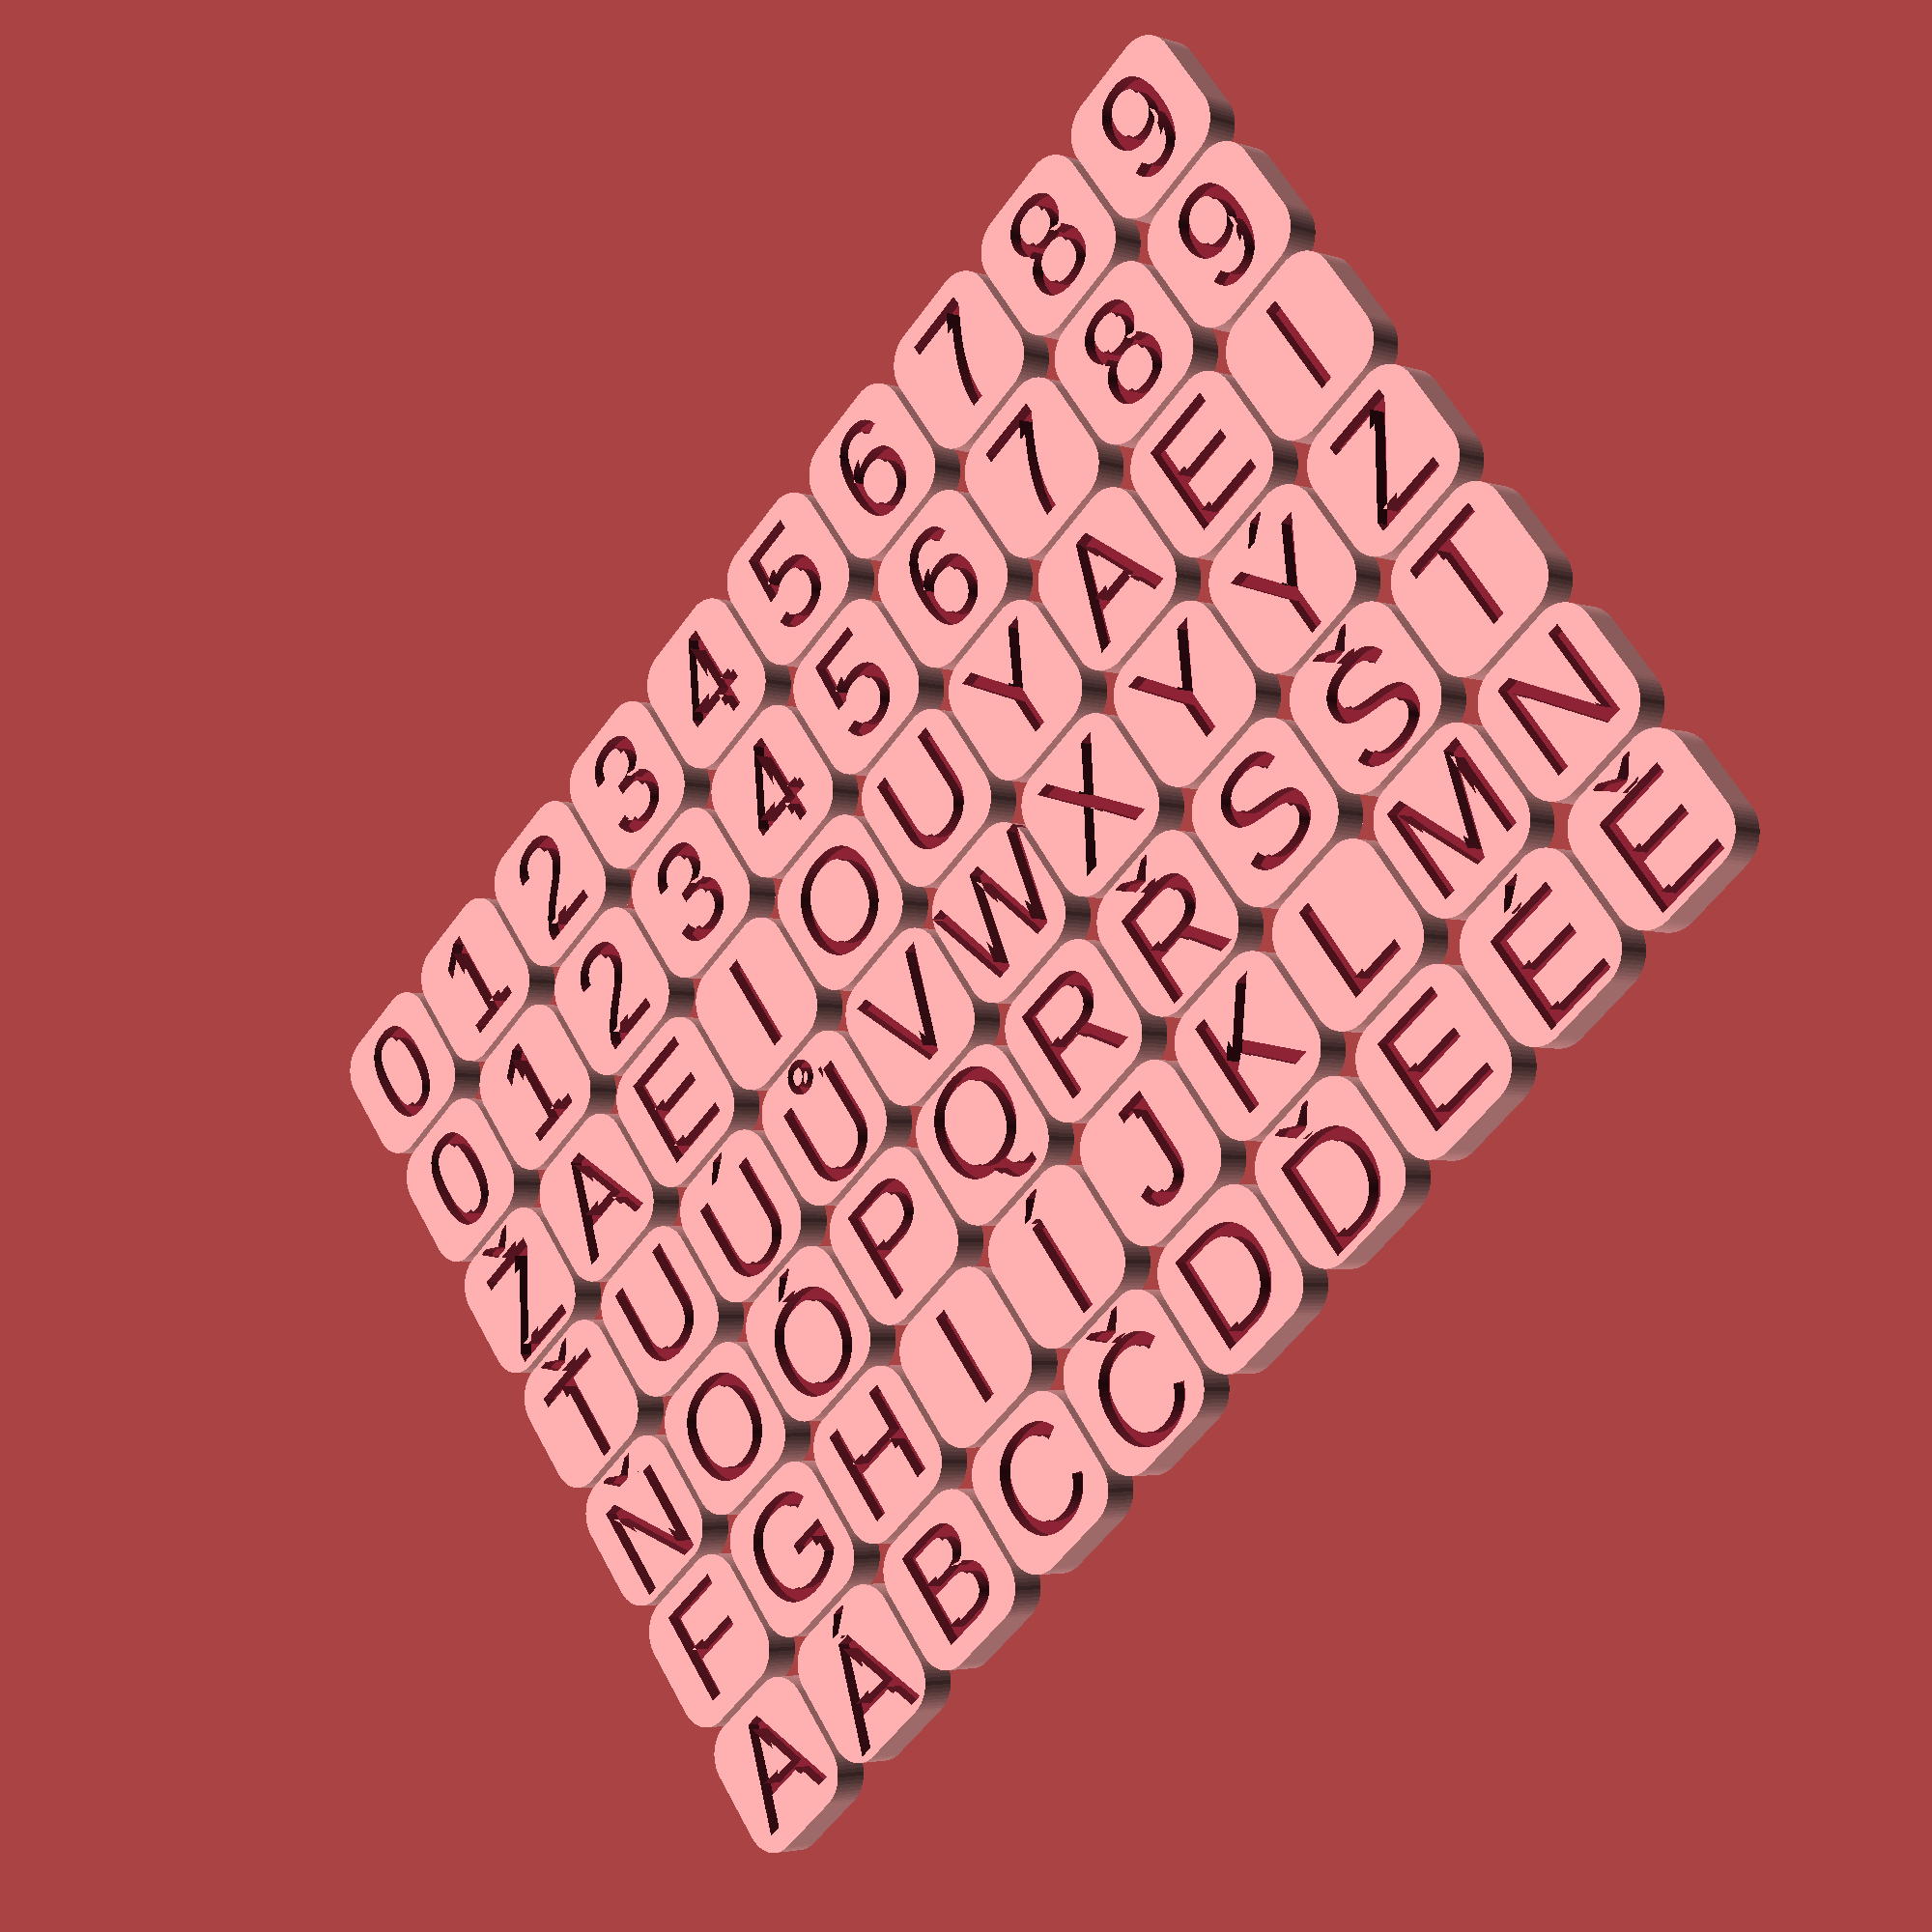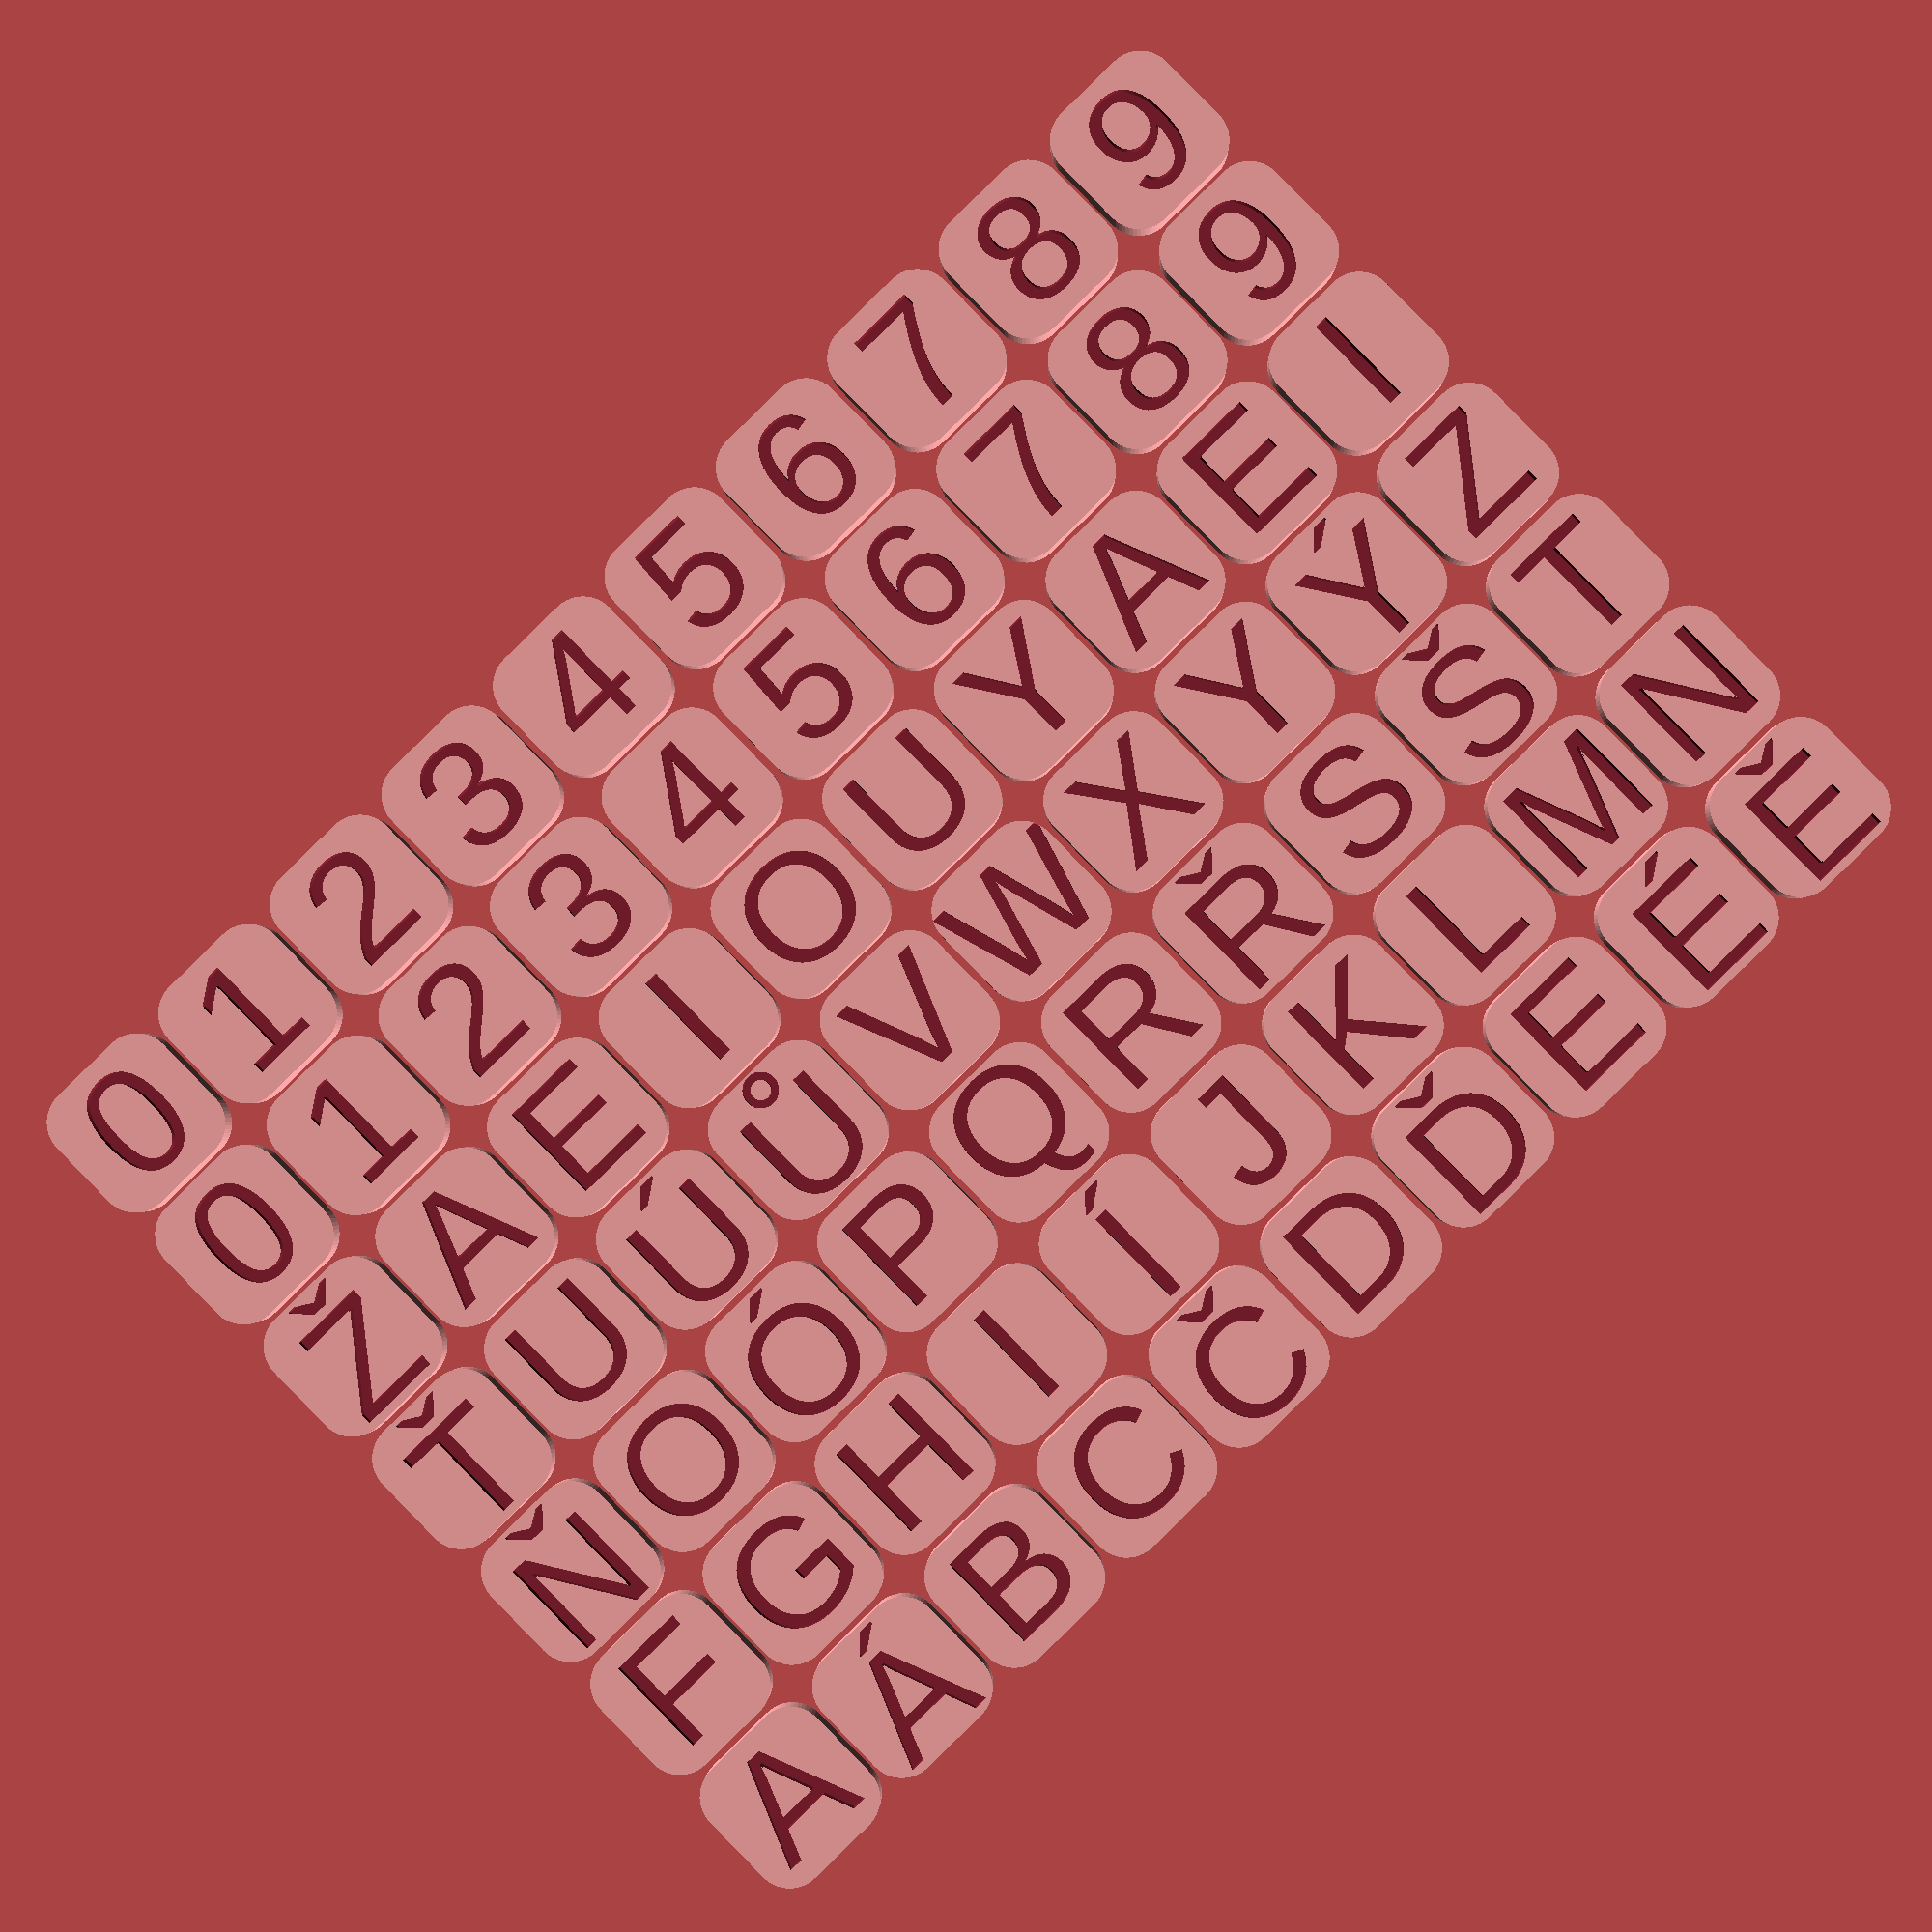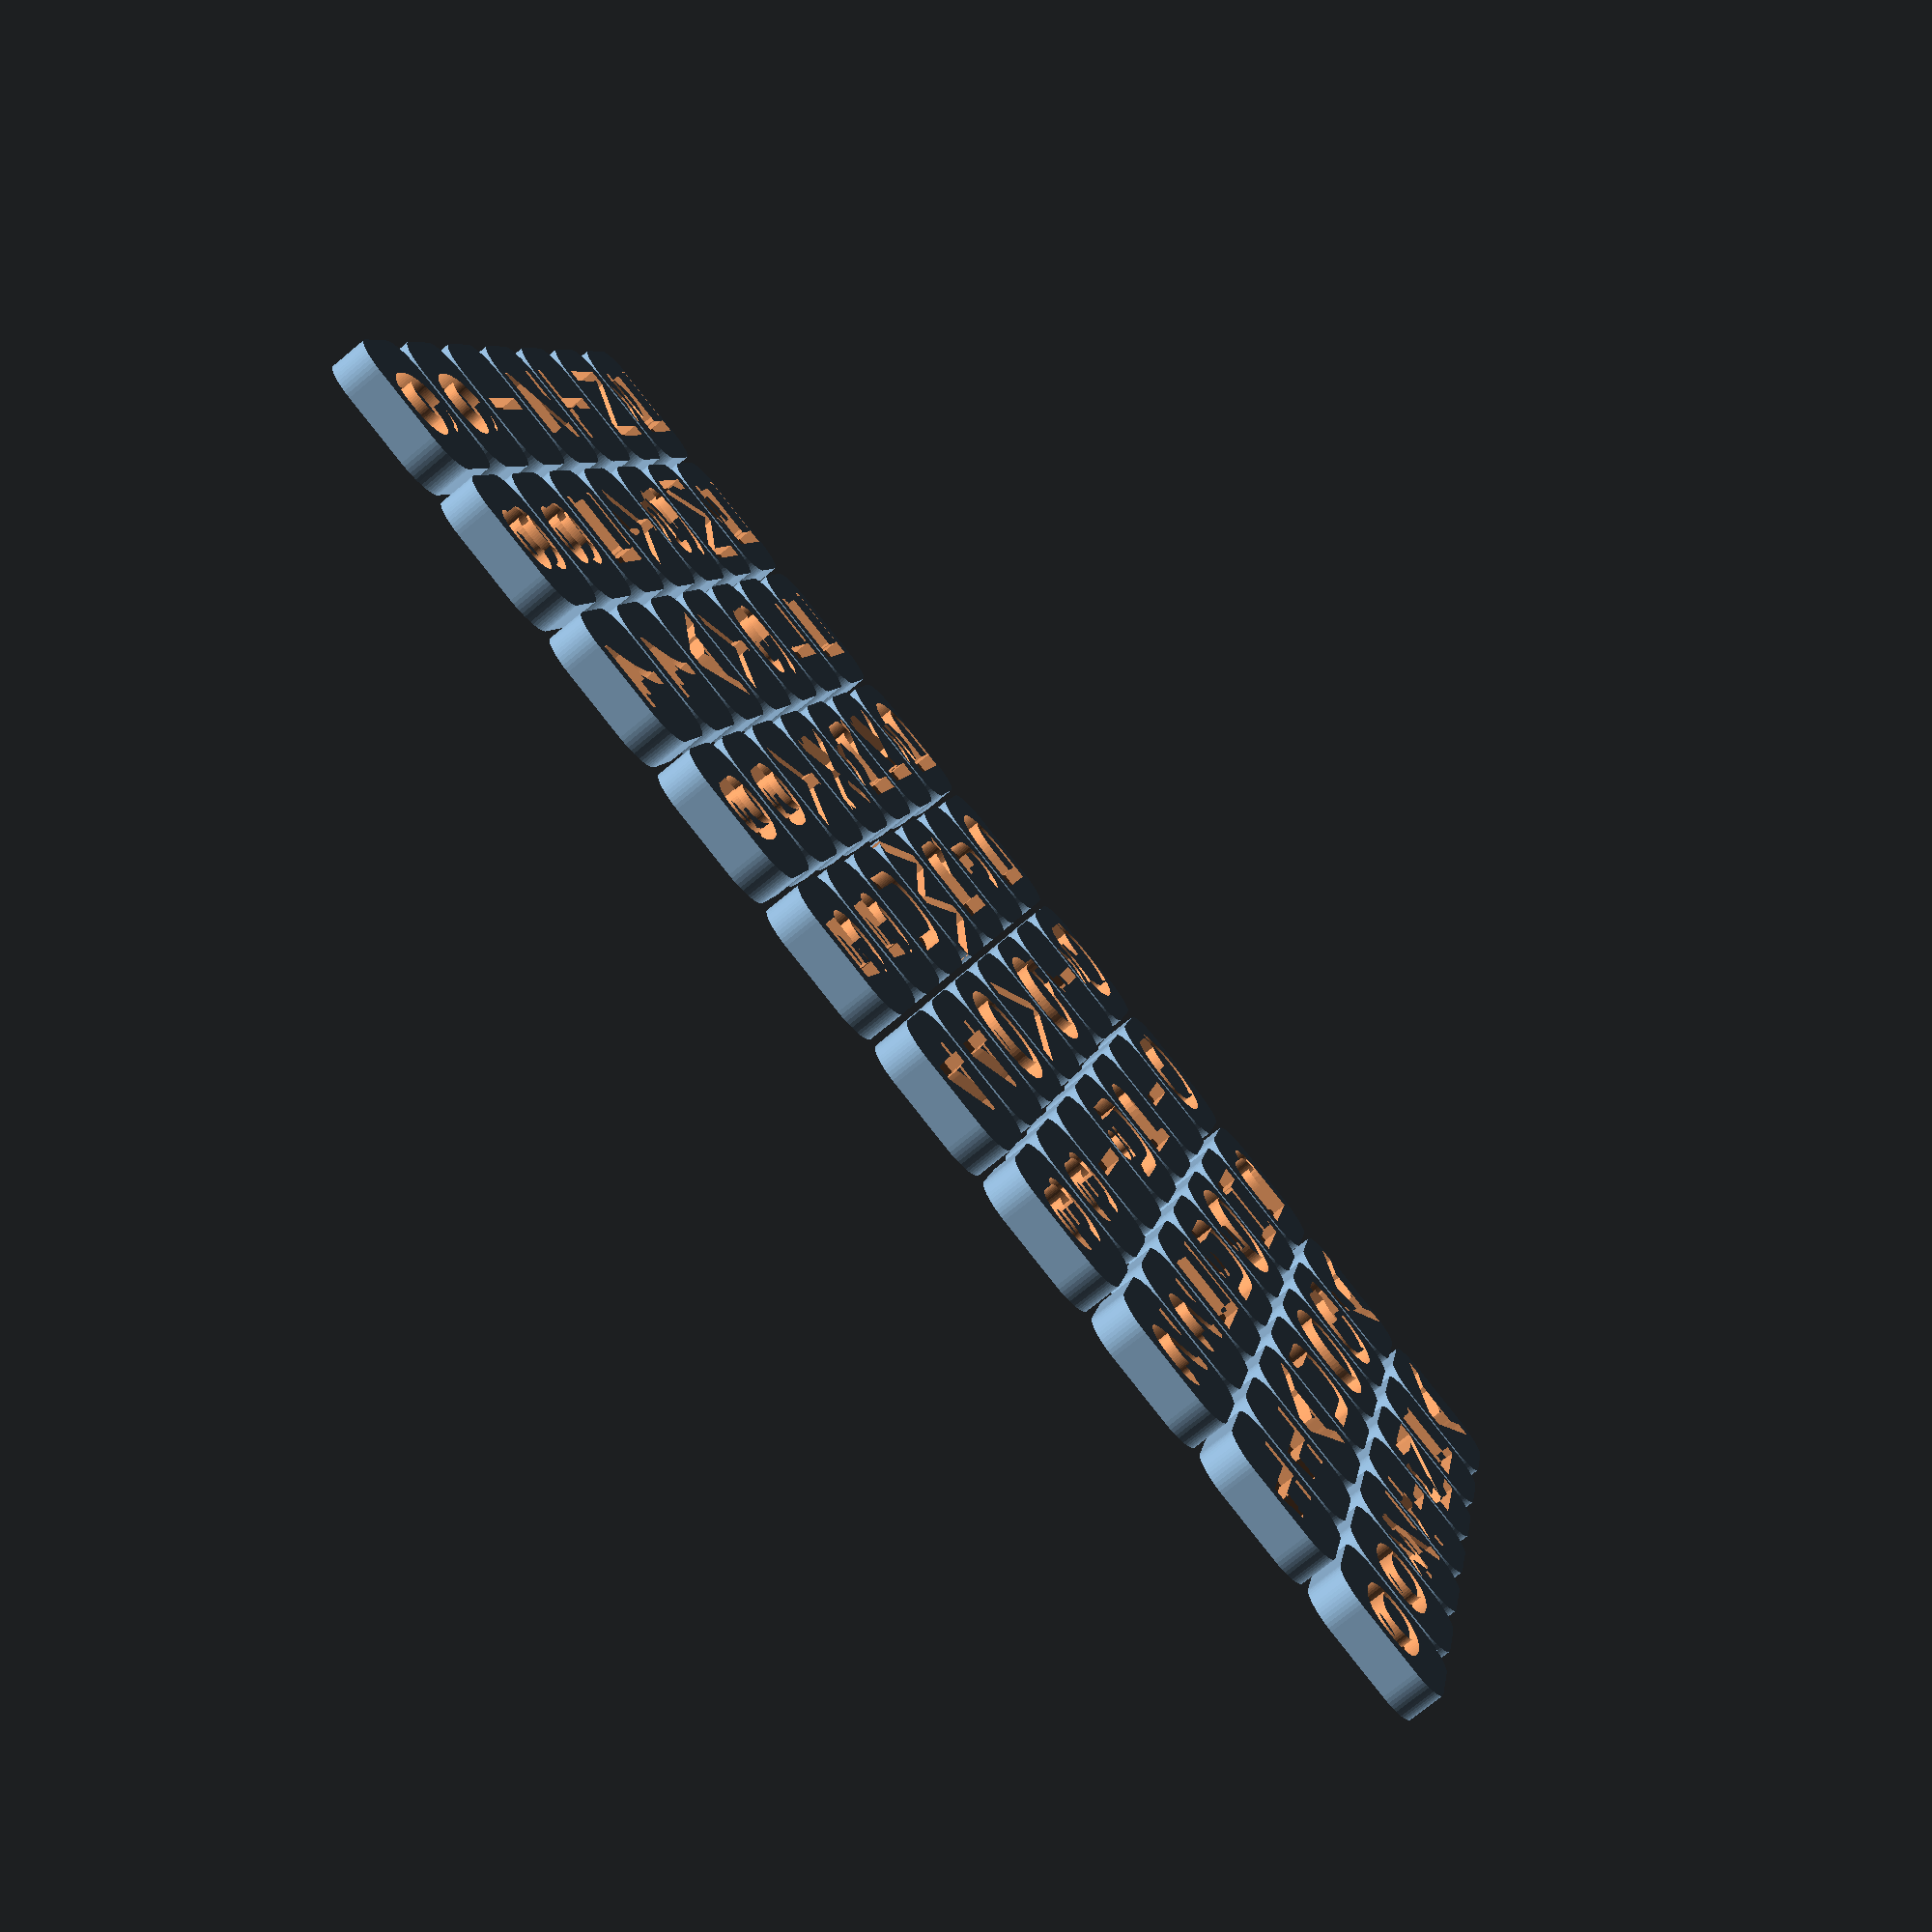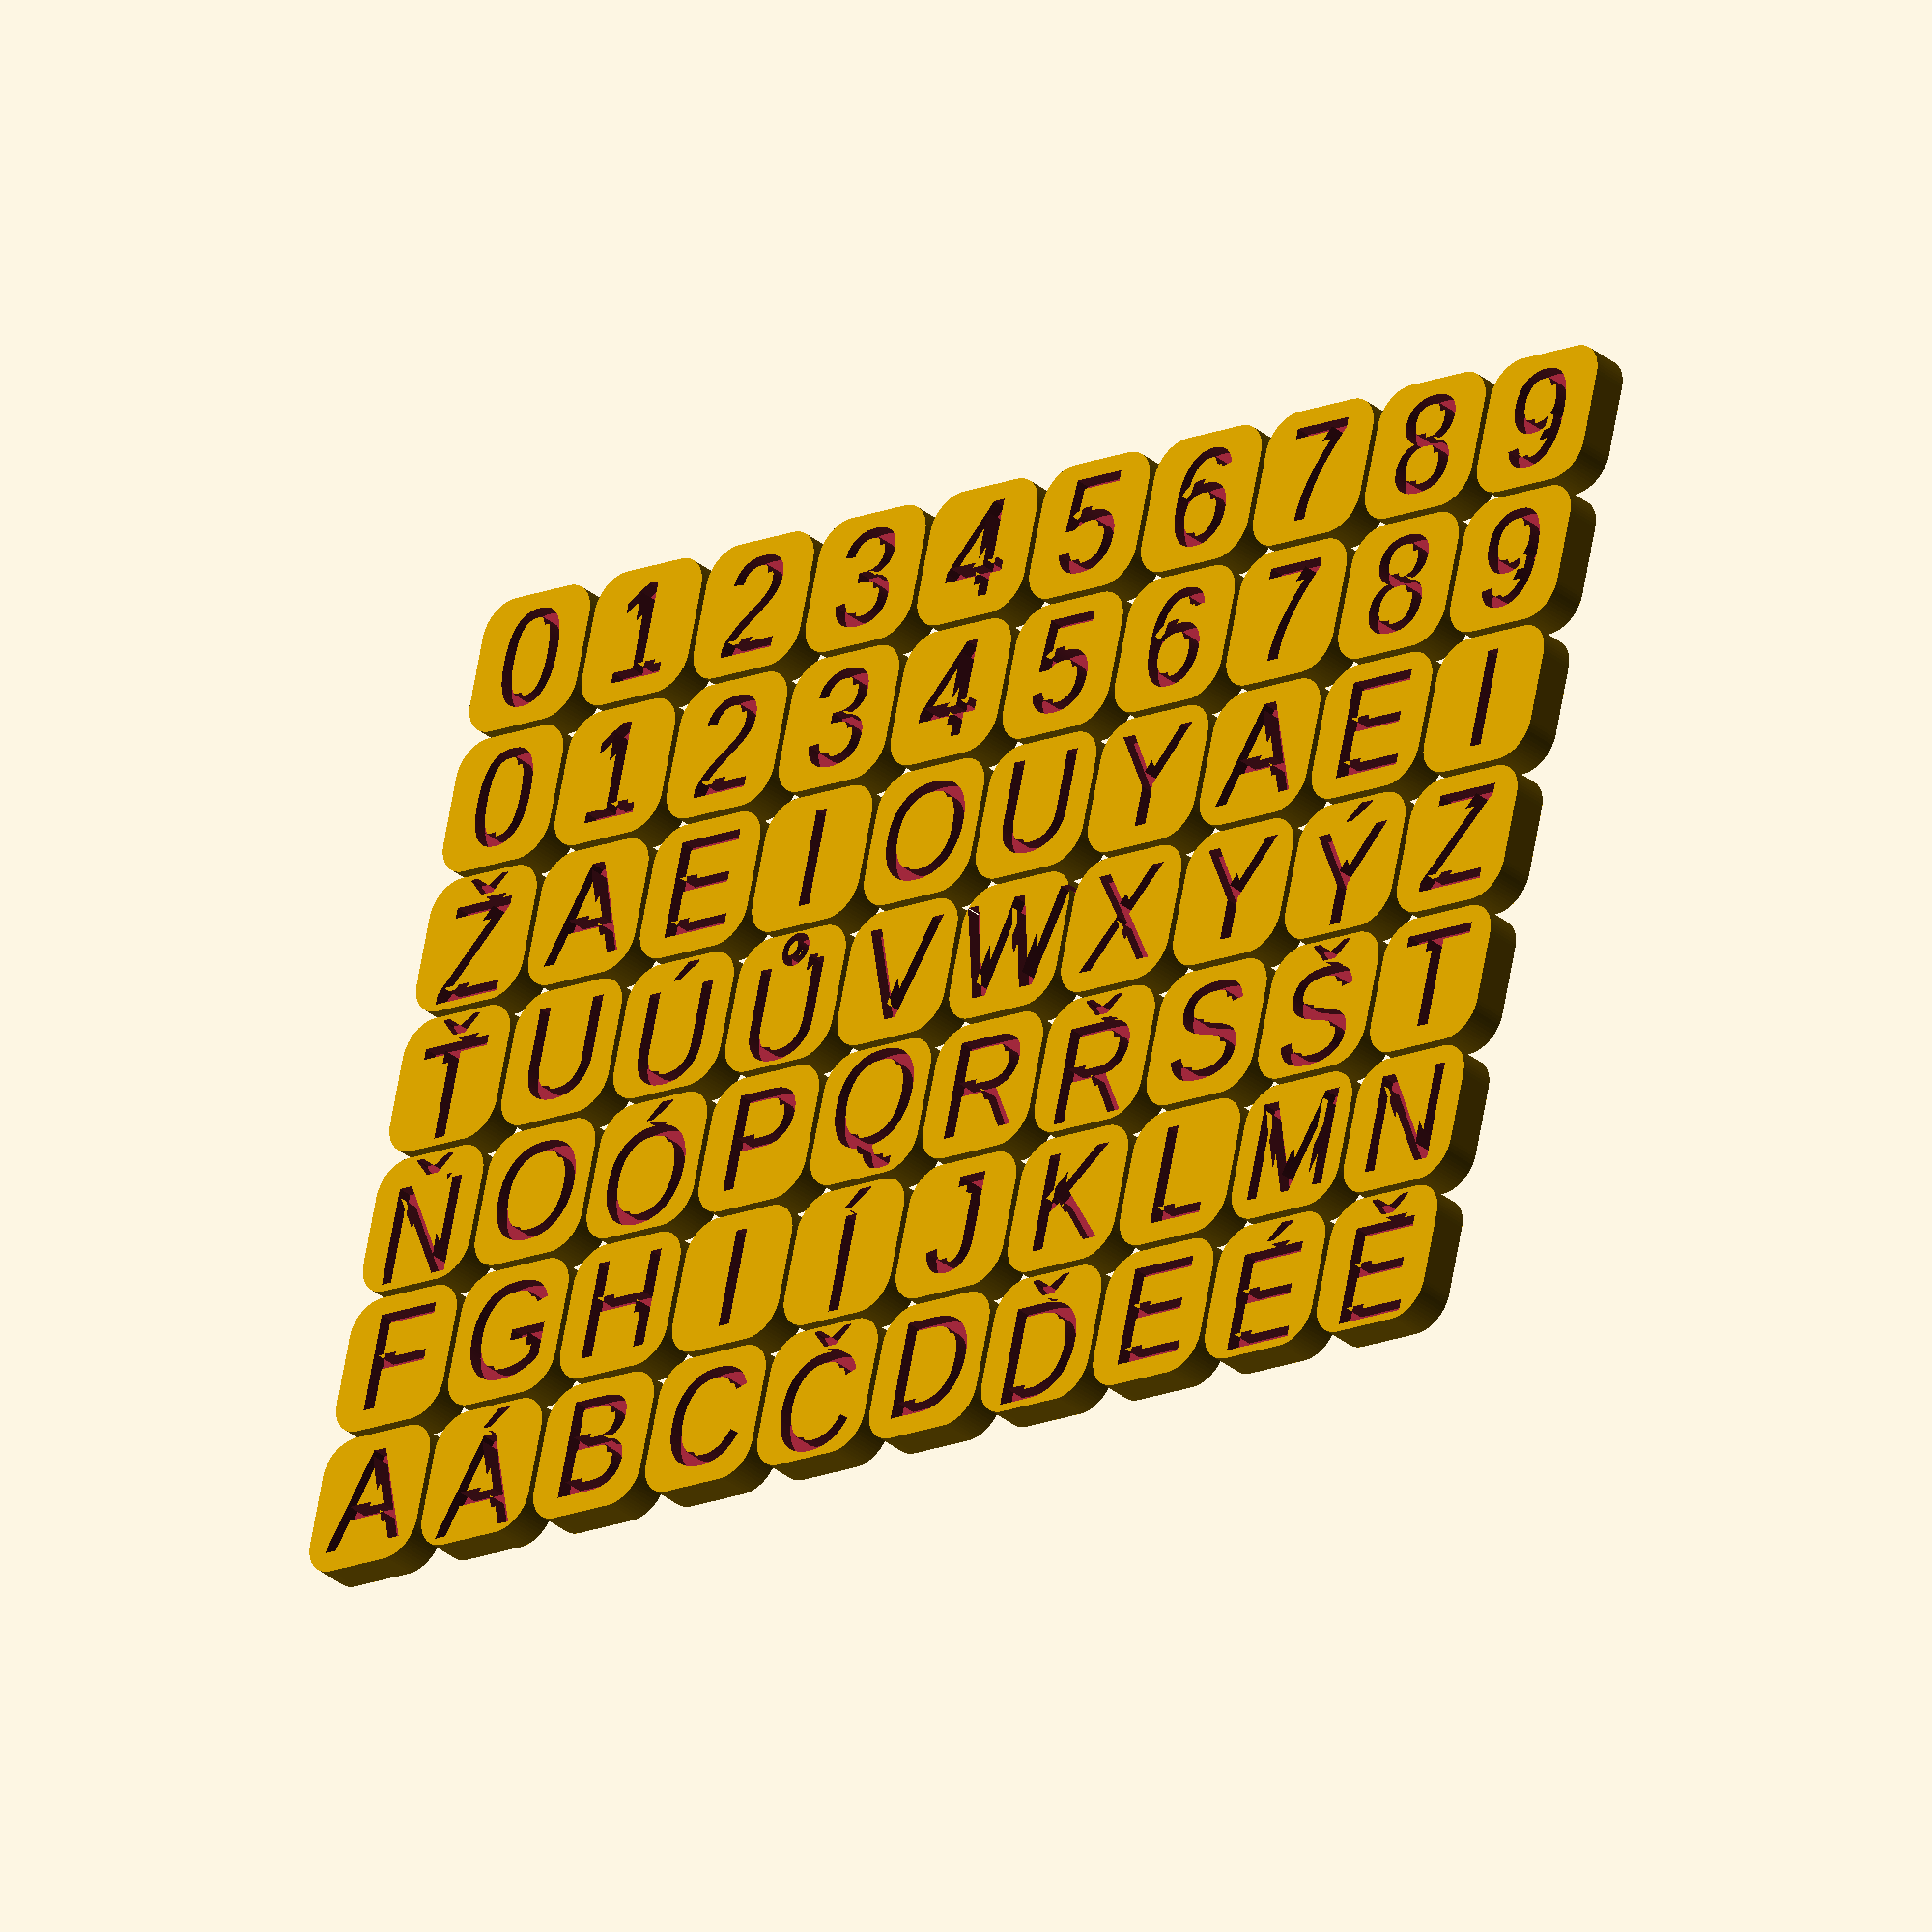
<openscad>
height   =  5;
corner   =  5;
depth    =  2;
side     = 20;
$fn      = 60;
textsize = 15;


module plate() {
    hull() {
        translate( [ 0 * side + corner, 0 * side + corner, 0] ) cylinder(h = height, r = corner);
        translate( [ 1 * side - corner, 0 * side + corner, 0] ) cylinder(h = height, r = corner);
        translate( [ 0 * side + corner, 1 * side - corner, 0] ) cylinder(h = height, r = corner);
        translate( [ 1 * side - corner, 1 * side - corner, 0] ) cylinder(h = height, r = corner);
    }
}

module letter( t ) {
    difference() {
        plate();
        translate([side/2, side/2, height-depth])
        linear_extrude(depth+1) text(t, size = textsize, halign = "center", valign = "center" );
    }
}

letters = [
    [0, 0, "A"],
    [1, 0, "Á"],
    [2, 0, "B"],
    [3, 0, "C"],
    [4, 0, "Č"],
    [5, 0, "D"],
    [6, 0, "Ď"],
    [7, 0, "E"],
    [8, 0, "É"],
    [9, 0, "Ě"],

    [0, 1, "F"],
    [1, 1, "G"],
    [2, 1, "H"],
    [3, 1, "I"],
    [4, 1, "Í"],
    [5, 1, "J"],
    [6, 1, "K"],
    [7, 1, "L"],
    [8, 1, "M"],
    [9, 1, "N"],

    [0, 2, "Ň"],
    [1, 2, "O"],
    [2, 2, "Ó"],
    [3, 2, "P"],
    [4, 2, "Q"],
    [5, 2, "R"],
    [6, 2, "Ř"],
    [7, 2, "S"],
    [8, 2, "Š"],
    [9, 2, "T"],

    [0, 3, "Ť"],
    [1, 3, "U"],
    [2, 3, "Ú"],
    [3, 3, "Ů"],
    [4, 3, "V"],
    [5, 3, "W"],
    [6, 3, "X"],
    [7, 3, "Y"],
    [8, 3, "Ý"],
    [9, 3, "Z"],

    [0, 4, "Ž"],
    [1, 4, "A"],
    [2, 4, "E"],
    [3, 4, "I"],
    [4, 4, "O"],
    [5, 4, "U"],
    [6, 4, "Y"],
    [7, 4, "A"],
    [8, 4, "E"],
    [9, 4, "I"],

    [0, 5, "0"],
    [1, 5, "1"],
    [2, 5, "2"],
    [3, 5, "3"],
    [4, 5, "4"],
    [5, 5, "5"],
    [6, 5, "6"],
    [7, 5, "7"],
    [8, 5, "8"],
    [9, 5, "9"],

    [0, 6, "0"],
    [1, 6, "1"],
    [2, 6, "2"],
    [3, 6, "3"],
    [4, 6, "4"],
    [5, 6, "5"],
    [6, 6, "6"],
    [7, 6, "7"],
    [8, 6, "8"],
    [9, 6, "9"],
];

for (a = letters) {
    translate( [a[0] * (side+1), a[1] * (side+1), 0]) letter(a[2]);
}

</openscad>
<views>
elev=183.9 azim=140.8 roll=137.1 proj=p view=wireframe
elev=181.6 azim=135.6 roll=178.6 proj=p view=solid
elev=253.8 azim=12.4 roll=230.4 proj=p view=solid
elev=33.6 azim=13.4 roll=42.5 proj=o view=solid
</views>
